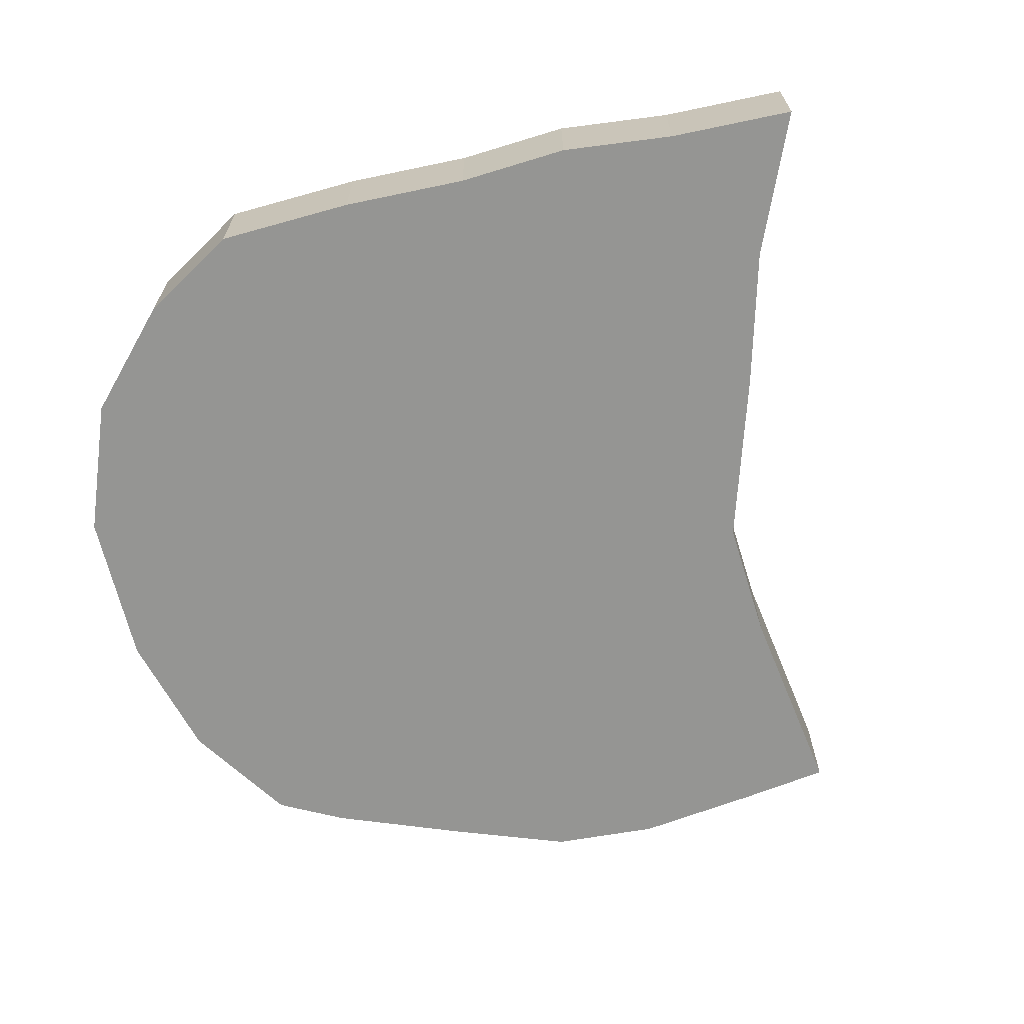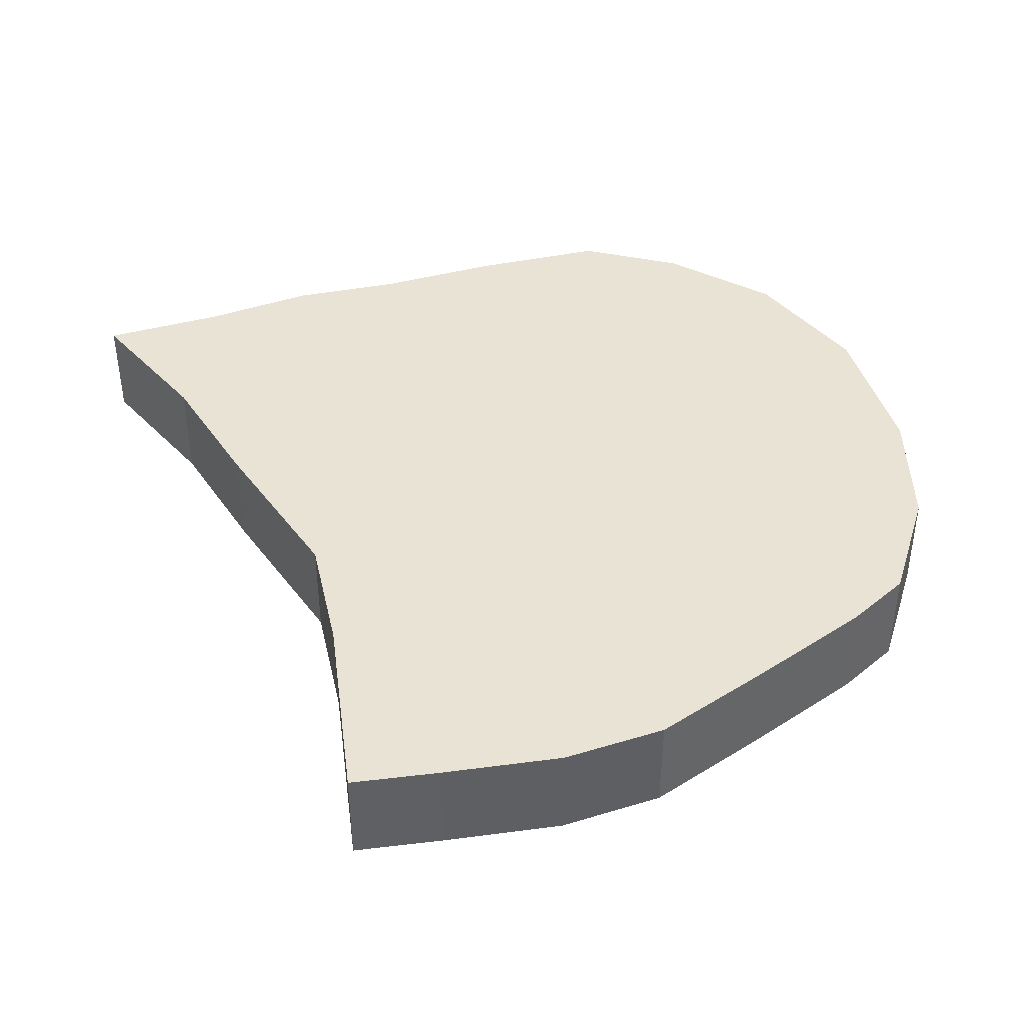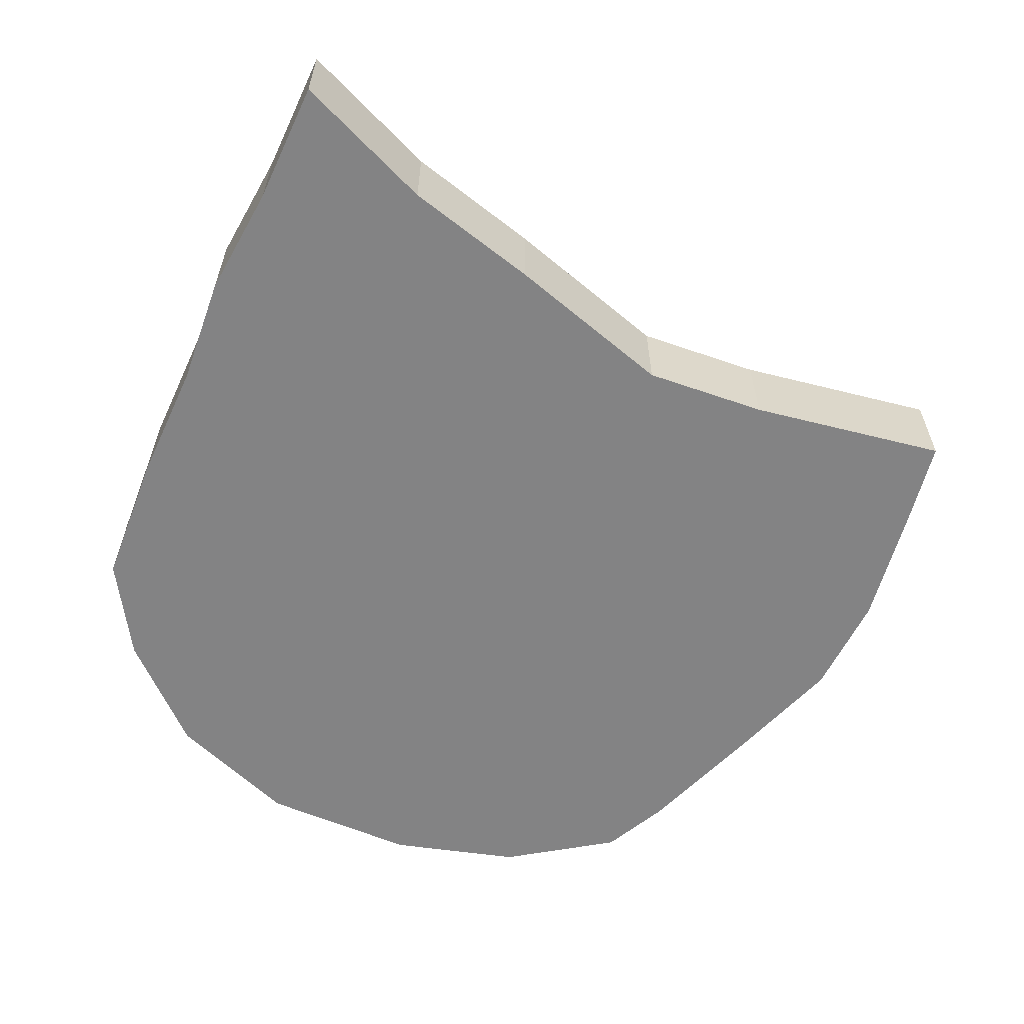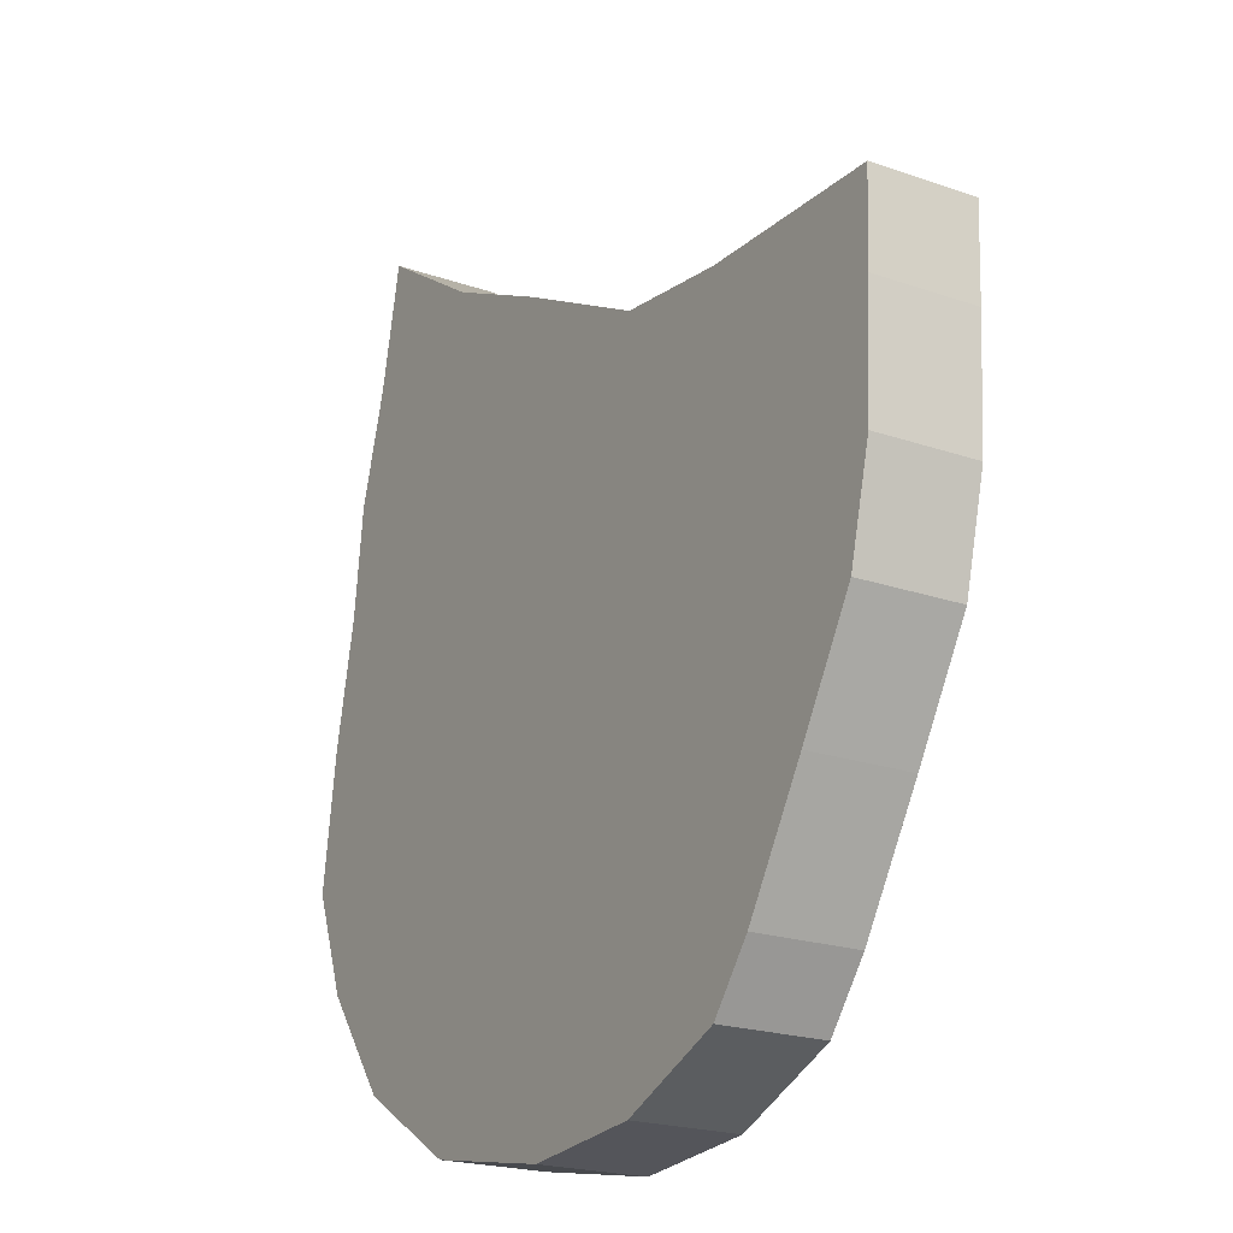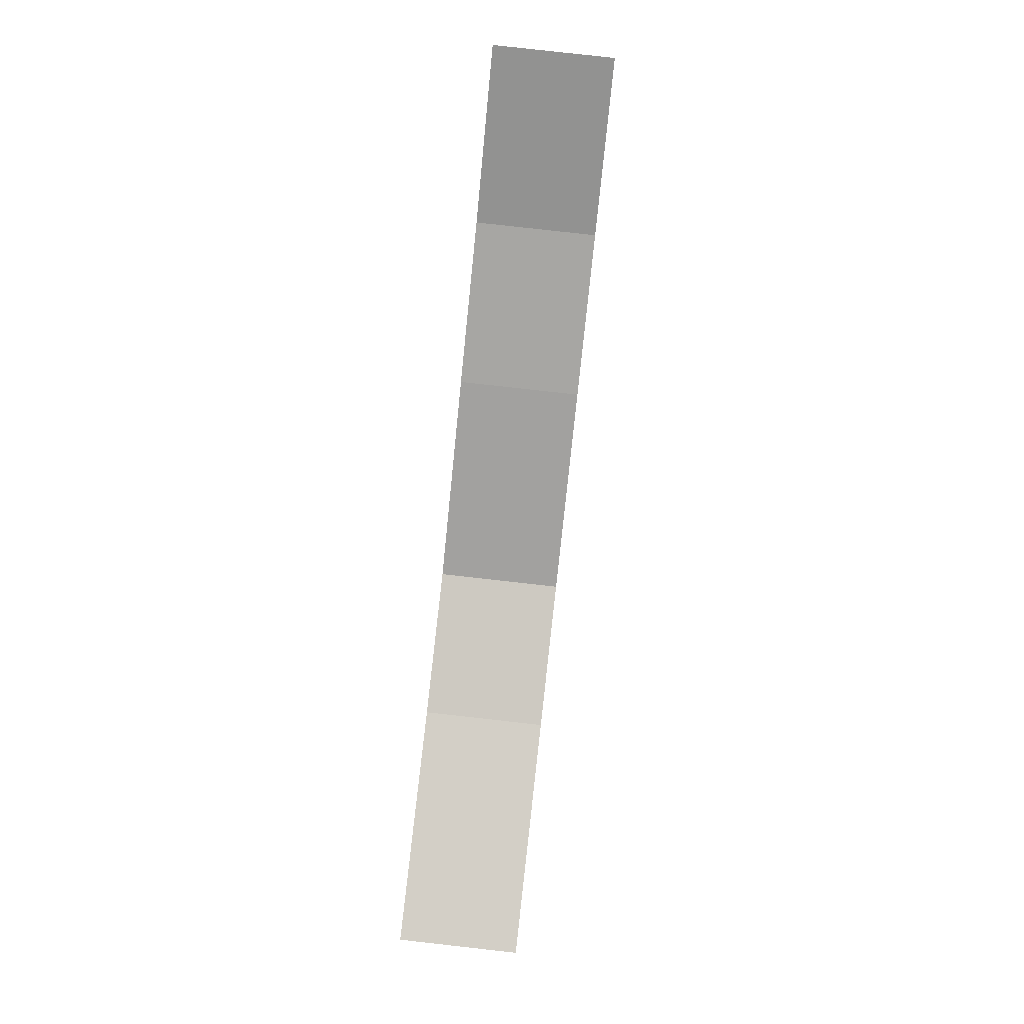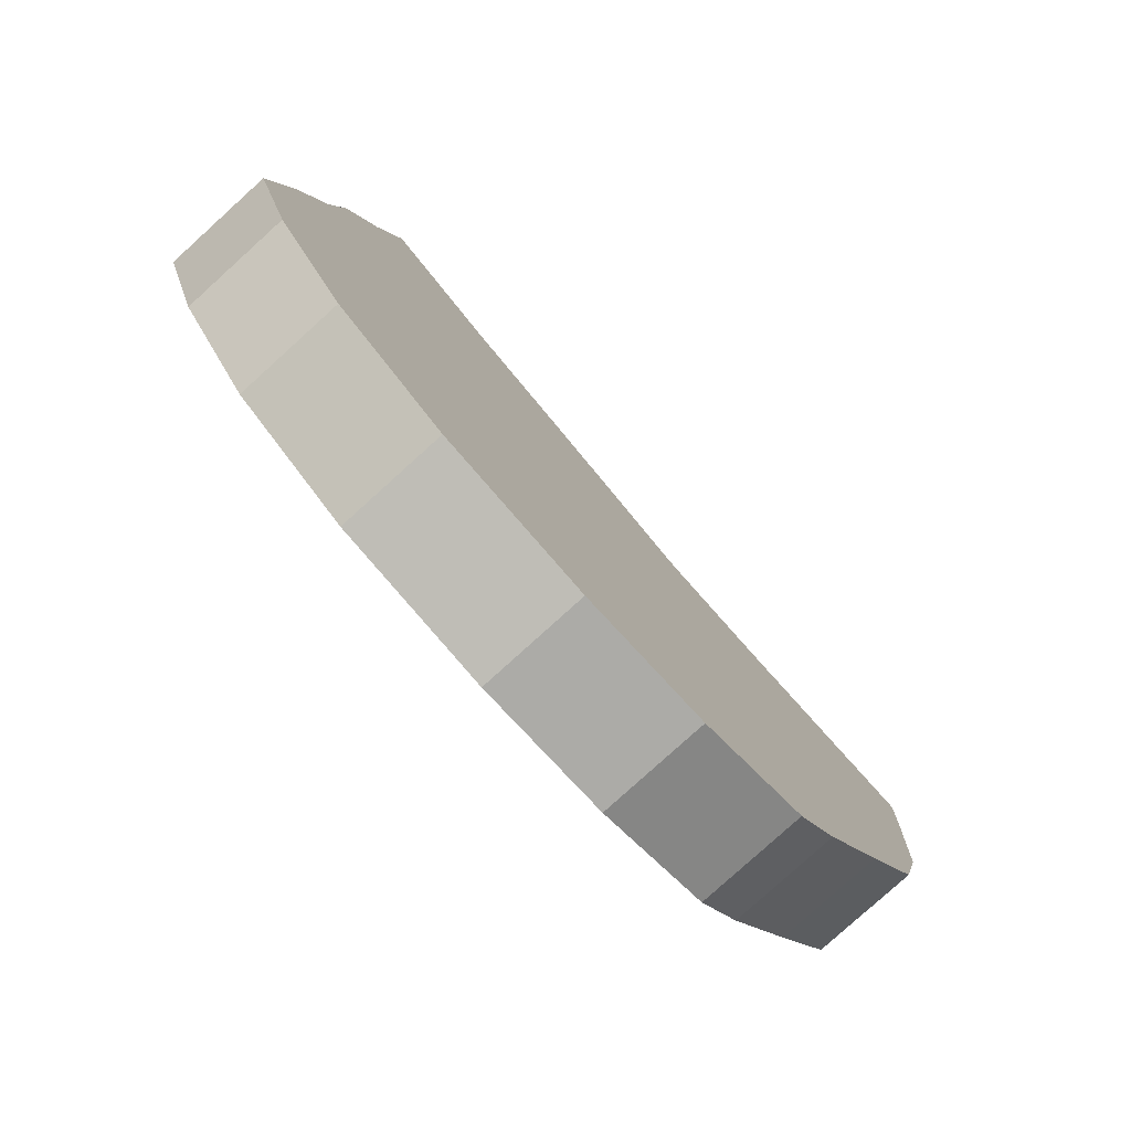
<metadata>
{"format":"obj","ext":"obj","renderer":"f3d","projection":"perspective","resolution":1024,"background":"white","views":[{"elev":-67.3,"azim":-66.2,"up":"+Y"},{"elev":42.0,"azim":83.9,"up":"+Y"},{"elev":-61.2,"azim":-12.9,"up":"+Y"},{"elev":-21.1,"azim":58.1,"up":"+Z"},{"elev":80.0,"azim":96.4,"up":"+Z"},{"elev":-79.6,"azim":-47.8,"up":"+Z"}]}
</metadata>
<code>
o CounterArea_Grid.018
v 113 -1.631 -151.5
v 55.3 -1.631 -132.2
v 75.28 -1.631 -143.6
v 65.35 -1.631 -138.8
v 97.3 -1.631 -151.1
v 87.66 -1.631 -150
v 96.8 -1.631 -155.8
v 85.41 -1.631 -154.2
v 53.3 -1.631 -141.7
v 94.3 -1.631 -164.3
v 82.91 -1.631 -162.7
v 93.3 -1.631 -172.8
v 81.91 -1.631 -171.2
v 63.35 -1.631 -148.3
v 73.28 -1.631 -153.1
v 50.8 -1.631 -150.2
v 60.85 -1.631 -156.8
v 70.78 -1.631 -161.6
v 49.8 -1.631 -158.7
v 59.85 -1.631 -165.3
v 69.78 -1.631 -170.1
v 112.8 -1.631 -158.5
v 112.3 -1.631 -168
v 110.3 -1.631 -176
v 91.3 -1.631 -182.3
v 79.91 -1.631 -180.7
v 47.8 -1.631 -168.2
v 57.85 -1.631 -174.8
v 67.78 -1.631 -179.6
v 105.3 -1.631 -184.5
v 89.8 -1.631 -192.8
v 78.41 -1.631 -191.2
v 46.3 -1.631 -178.7
v 56.35 -1.631 -185.3
v 66.28 -1.631 -190.1
v 99.78 -1.631 -193.5
v 87.3 -1.631 -201.8
v 76.91 -1.631 -202.7
v 49.3 -1.631 -186.7
v 55.35 -1.631 -194.8
v 64.78 -1.631 -200.6
v 96.28 -1.631 -198
v 113 6.369 -151.5
v 55.3 6.369 -132.2
v 75.28 6.369 -143.6
v 65.35 6.369 -138.8
v 97.3 6.369 -151.1
v 87.66 6.369 -150
v 96.8 6.369 -155.8
v 85.41 6.369 -154.2
v 53.3 6.369 -141.7
v 94.3 6.369 -164.3
v 82.91 6.369 -162.7
v 93.3 6.369 -172.8
v 81.91 6.369 -171.2
v 63.35 6.369 -148.3
v 73.28 6.369 -153.1
v 50.8 6.369 -150.2
v 60.85 6.369 -156.8
v 70.78 6.369 -161.6
v 49.8 6.369 -158.7
v 59.85 6.369 -165.3
v 69.78 6.369 -170.1
v 112.8 6.369 -158.5
v 112.3 6.369 -168
v 110.3 6.369 -176
v 91.3 6.369 -182.3
v 79.91 6.369 -180.7
v 47.8 6.369 -168.2
v 57.85 6.369 -174.8
v 67.78 6.369 -179.6
v 105.3 6.369 -184.5
v 89.8 6.369 -192.8
v 78.41 6.369 -191.2
v 46.3 6.369 -178.7
v 56.35 6.369 -185.3
v 66.28 6.369 -190.1
v 99.78 6.369 -193.5
v 87.3 6.369 -201.8
v 76.91 6.369 -202.7
v 49.3 6.369 -186.7
v 55.35 6.369 -194.8
v 64.78 6.369 -200.6
v 96.28 6.369 -198
f 5 6 8 7
f 7 8 11 10
f 10 11 13 12
f 14 17 18 15
f 14 9 16 17
f 17 20 21 18
f 17 16 19 20
f 15 3 4 14
f 2 9 14 4
f 8 6 3 15
f 11 8 15 18
f 13 11 18 21
f 22 1 5 7
f 10 23 22 7
f 24 23 10 12
f 24 12 25 30
f 12 13 26 25
f 20 28 29 21
f 13 21 29 26
f 20 19 27 28
f 26 29 35 32
f 28 27 33 34
f 30 25 31 36
f 28 34 35 29
f 25 26 32 31
f 32 35 41 38
f 34 33 39 40
f 36 31 37 42
f 34 40 41 35
f 31 32 38 37
f 47 49 50 48
f 49 52 53 50
f 52 54 55 53
f 56 57 60 59
f 56 59 58 51
f 59 60 63 62
f 59 62 61 58
f 57 56 46 45
f 44 46 56 51
f 50 57 45 48
f 53 60 57 50
f 55 63 60 53
f 64 49 47 43
f 52 49 64 65
f 66 54 52 65
f 66 72 67 54
f 54 67 68 55
f 62 63 71 70
f 55 68 71 63
f 62 70 69 61
f 68 74 77 71
f 70 76 75 69
f 72 78 73 67
f 70 71 77 76
f 67 73 74 68
f 74 80 83 77
f 76 82 81 75
f 78 84 79 73
f 76 77 83 82
f 73 79 80 74
f 23 24 66 65
f 3 6 48 45
f 24 30 72 66
f 30 36 78 72
f 19 16 58 61
f 2 4 46 44
f 39 33 75 81
f 37 38 80 79
f 9 2 44 51
f 6 5 47 48
f 1 22 64 43
f 40 39 81 82
f 16 9 51 58
f 41 40 82 83
f 36 42 84 78
f 5 1 43 47
f 27 19 61 69
f 38 41 83 80
f 4 3 45 46
f 33 27 69 75
f 22 23 65 64
f 42 37 79 84

</code>
